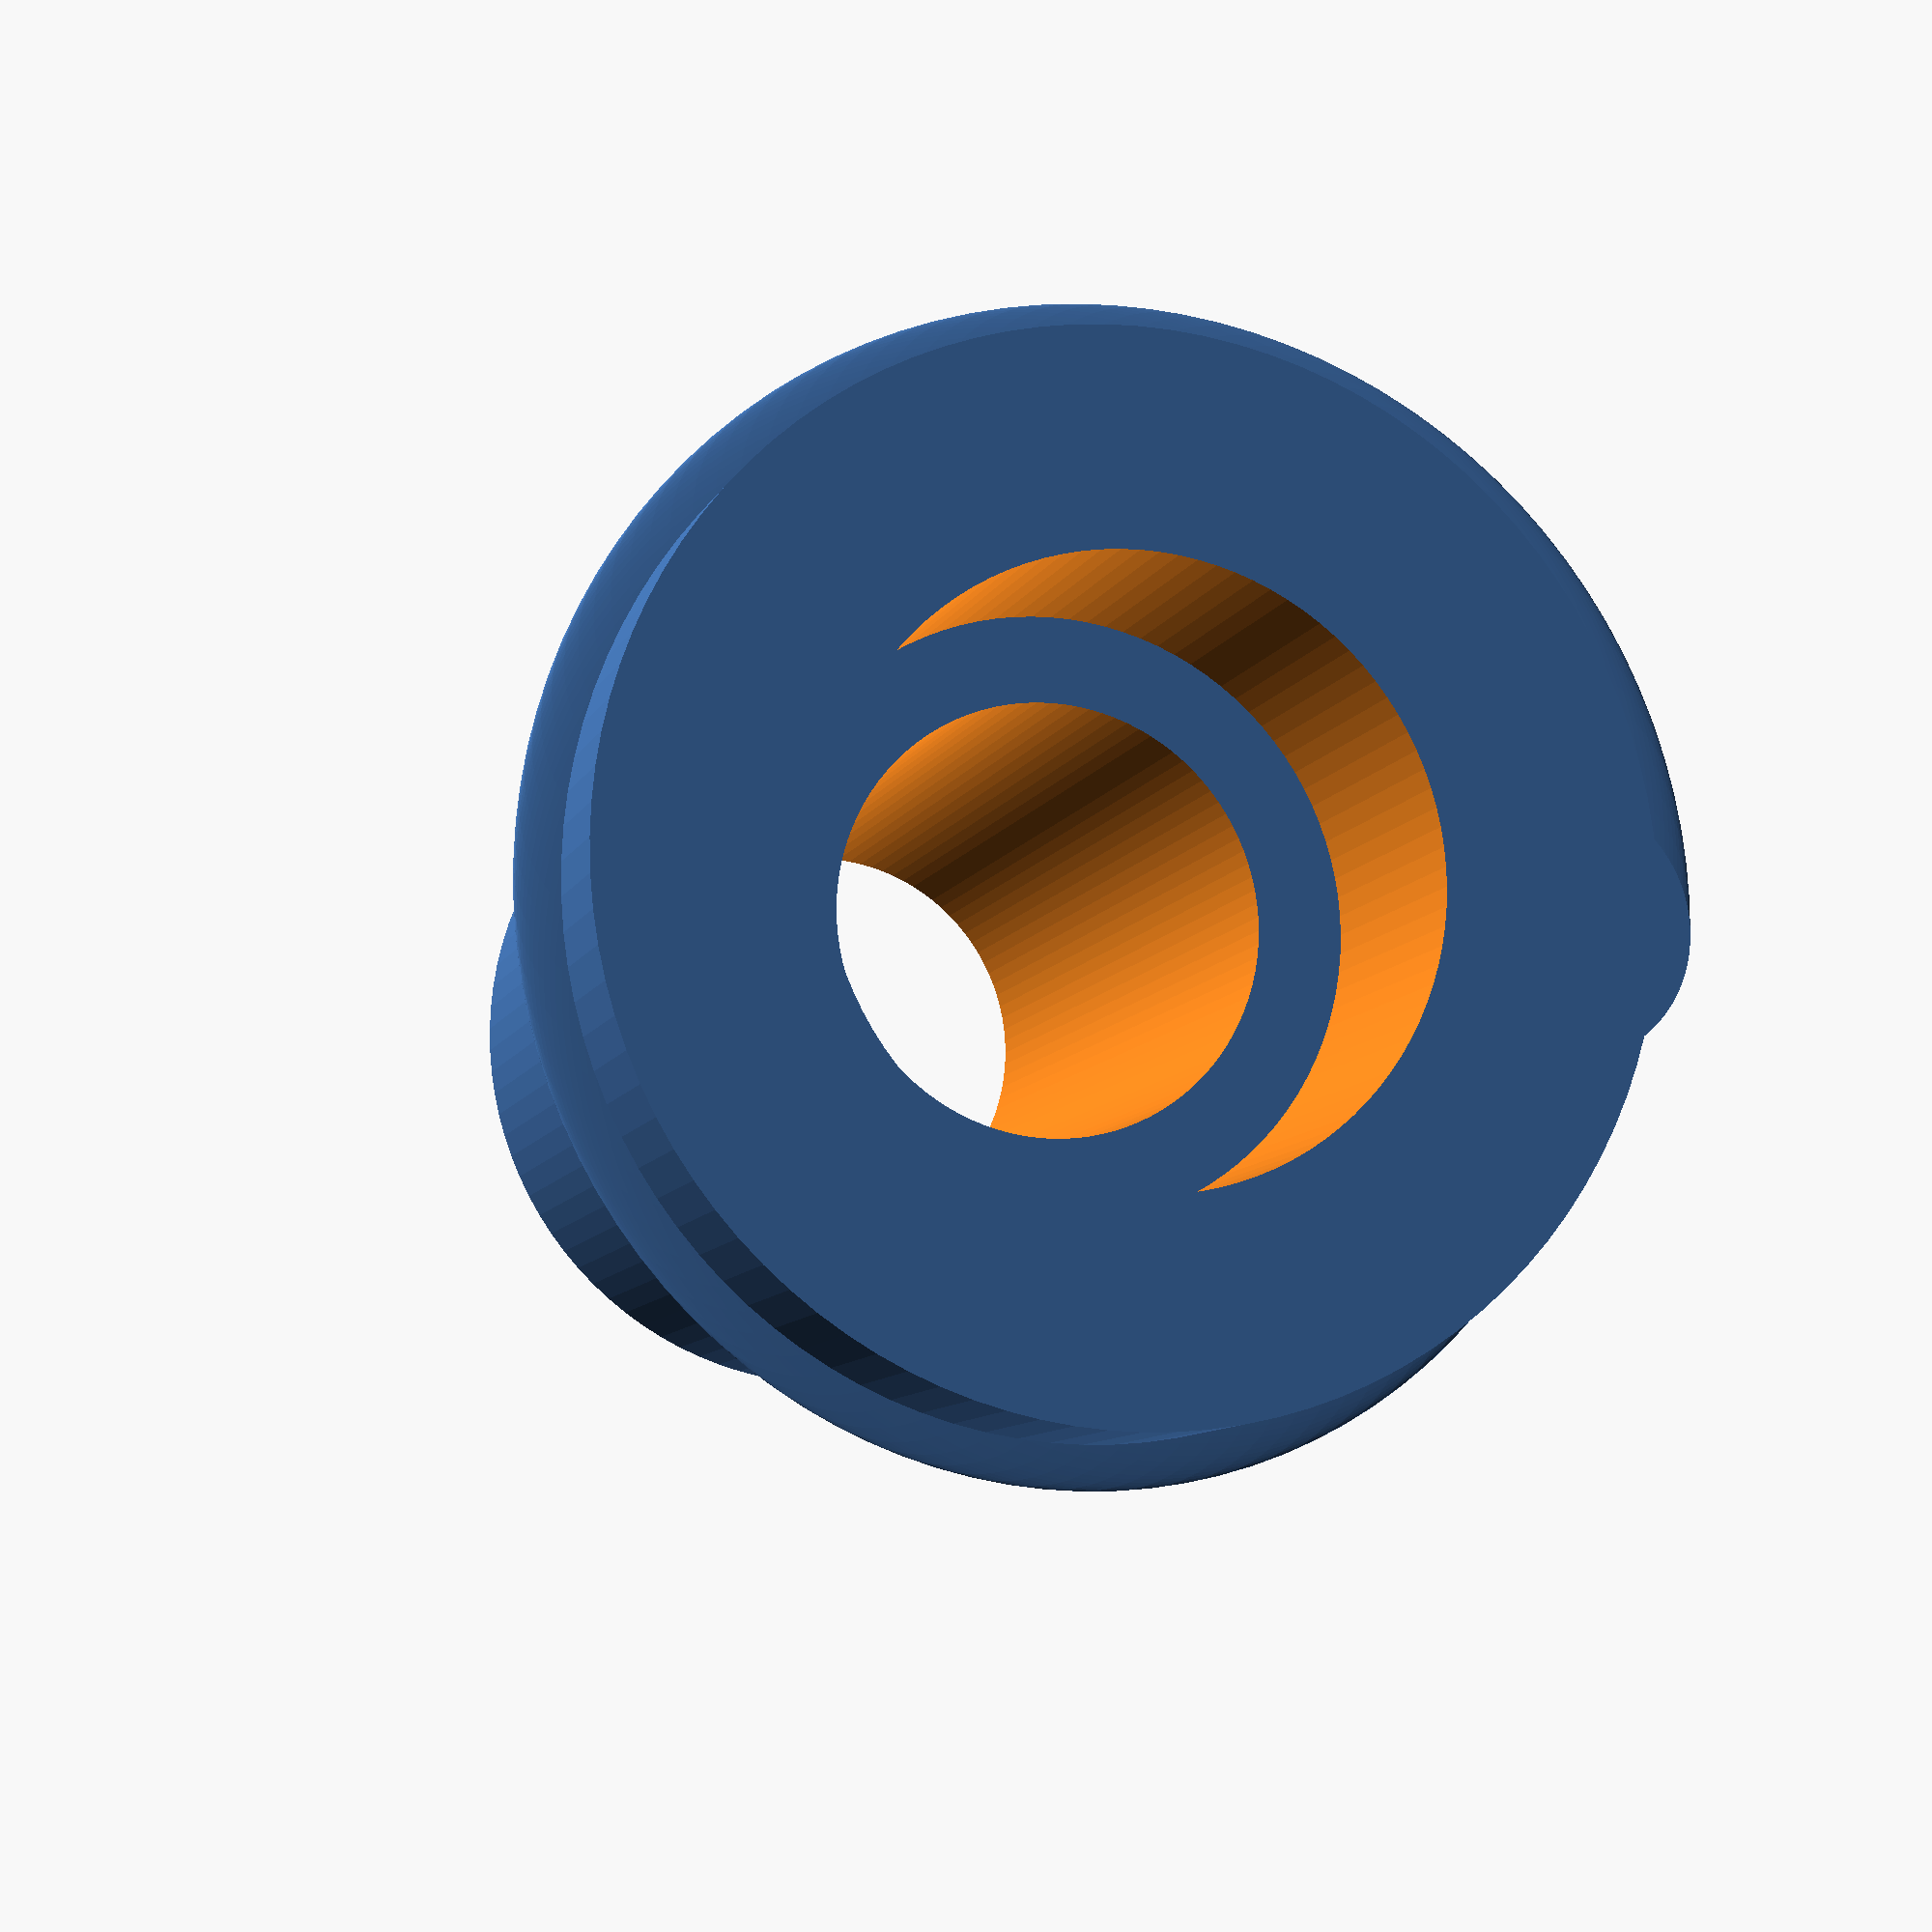
<openscad>
$fn = 100;
linear_extrude(height = 5, center = false, convexity = 10, twist = 360)
translate([10, 0, 0]) circle(r = 3);
translate([0, 0, 2]) difference(){
	cylinder(h = 7, r=12, center=true);
	cylinder(h = 8, r=7, center=true);
}
translate([0, 0, -11]) difference(){
	cylinder(h = 20, r=9, center=true);
	cylinder(h = 21, r=5, center=true);
}
</openscad>
<views>
elev=189.4 azim=183.8 roll=196.4 proj=p view=solid
</views>
